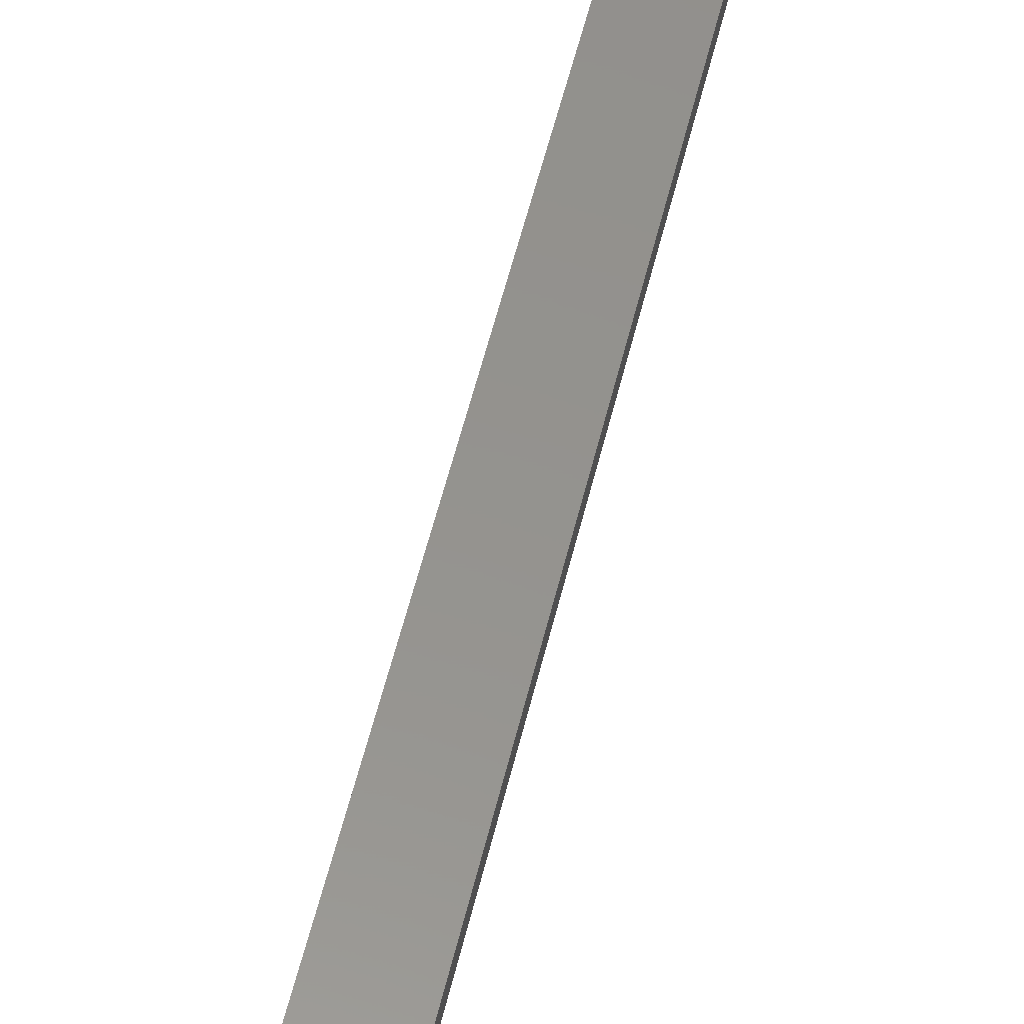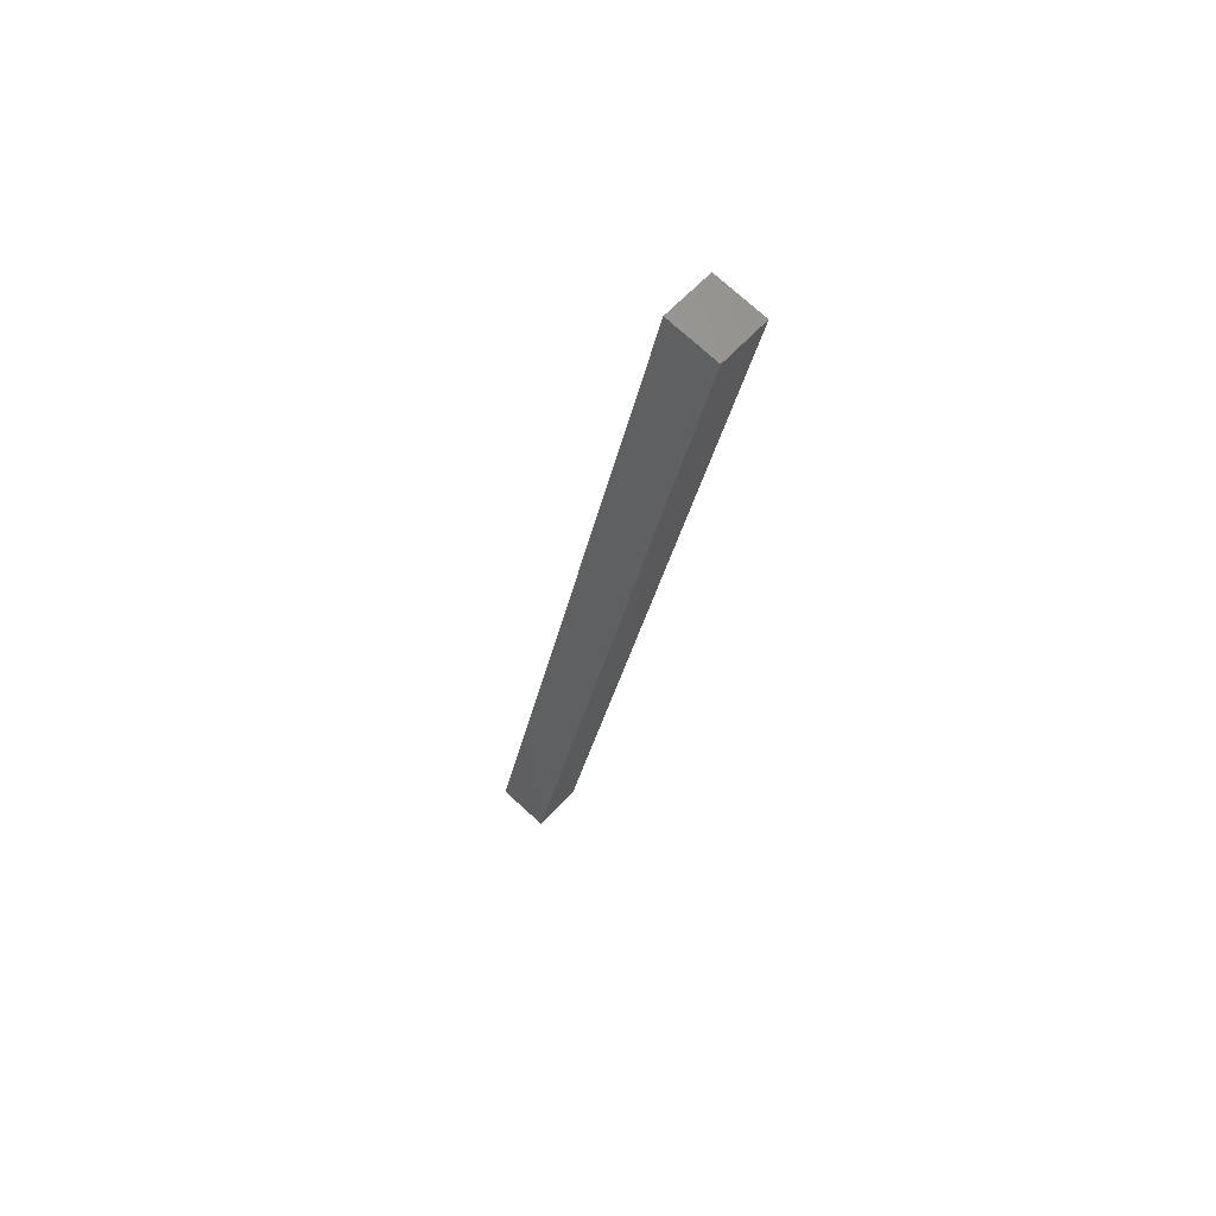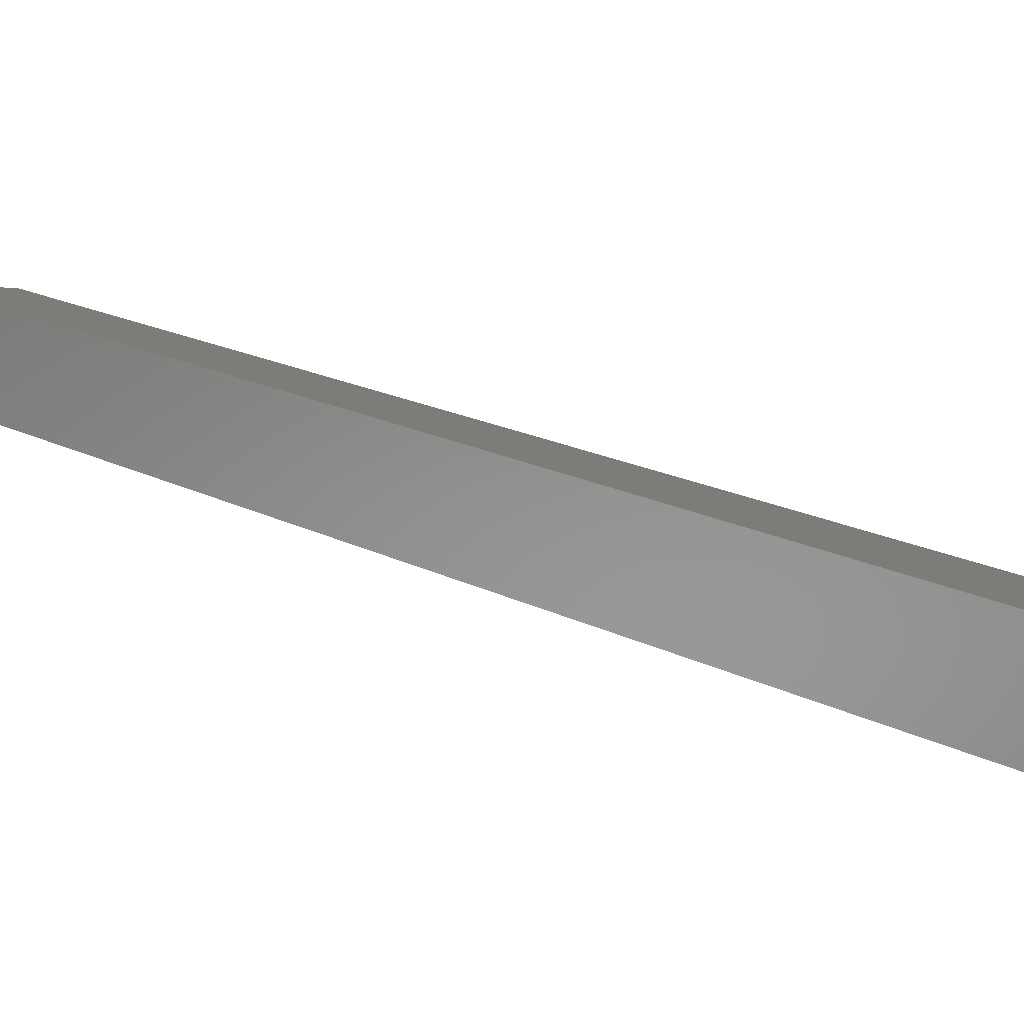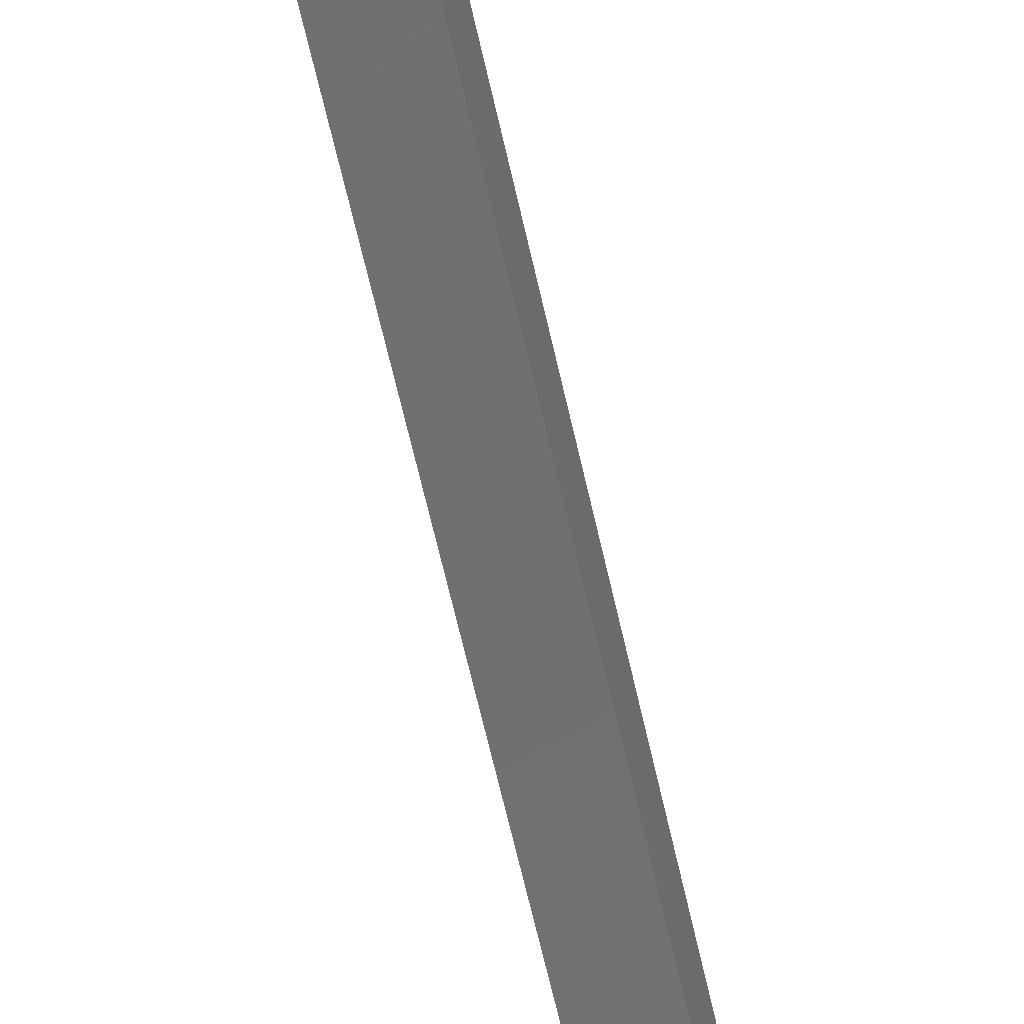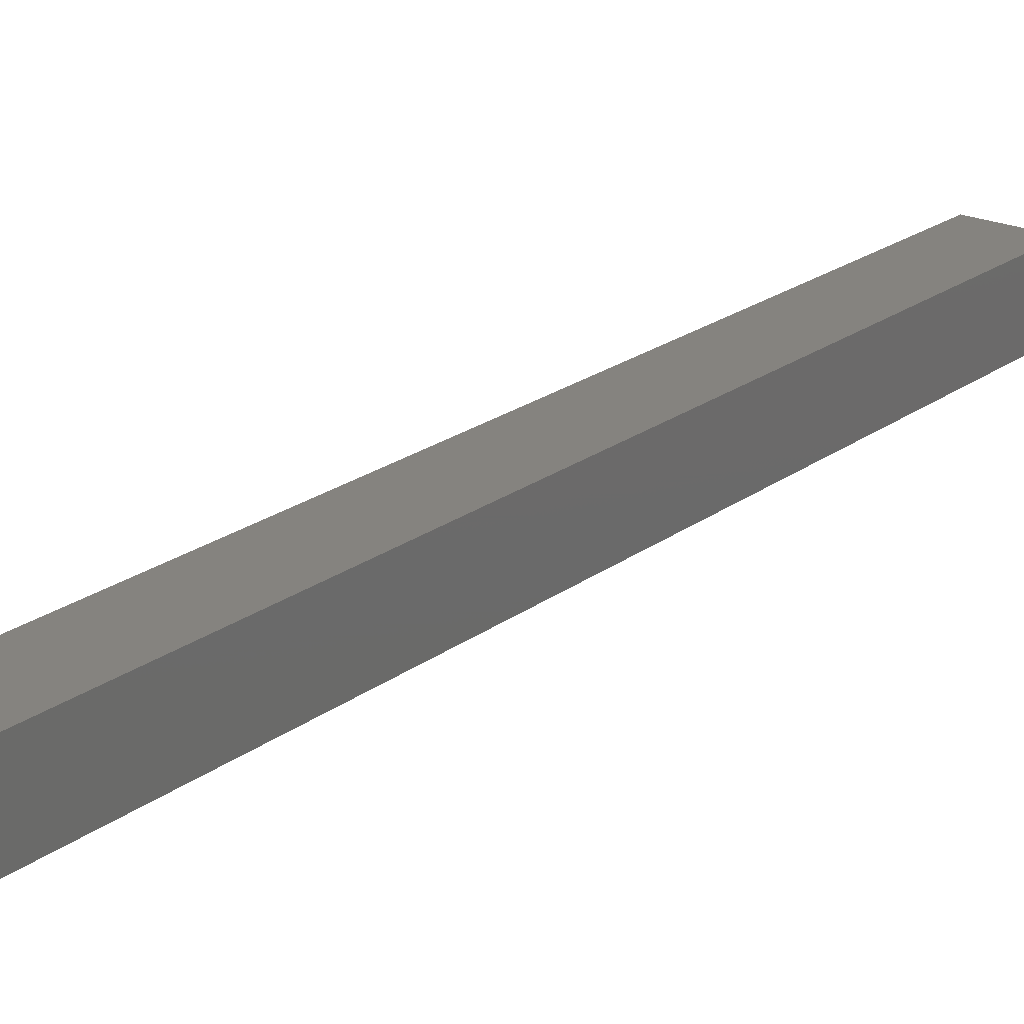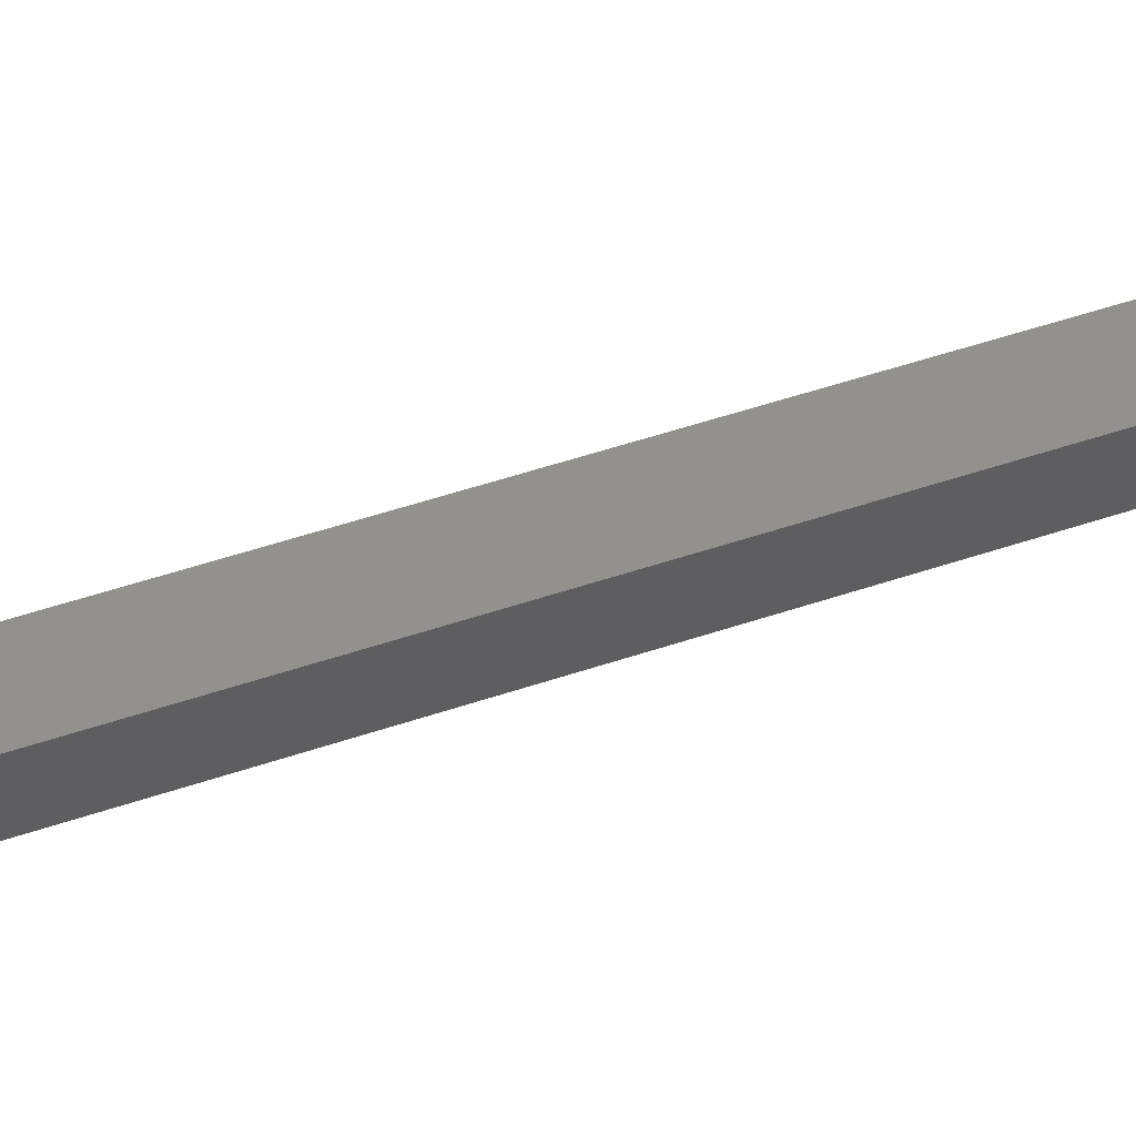
<metadata>
{"format":"stl","ext":"stl","renderer":"f3d","projection":"perspective","resolution":1024,"background":"white","views":[{"elev":53.0,"azim":-153.4,"up":"+Y"},{"elev":75.1,"azim":-41.1,"up":"+Z"},{"elev":9.7,"azim":160.6,"up":"+Y"},{"elev":-65.9,"azim":-154.1,"up":"+Y"},{"elev":13.5,"azim":-137.7,"up":"+Y"},{"elev":47.9,"azim":-96.7,"up":"+Y"}]}
</metadata>
<code>
# stl→obj: 8 verts, 12 faces
v 8946 1235 5804
v 8949 1210 5804
v 8841 1223 5359
v 8844 1198 5359
v 8817 1220 5365
v 8820 1195 5365
v 8922 1232 5810
v 8925 1207 5810
f 1 2 3
f 3 2 4
f 5 3 6
f 6 3 4
f 5 7 3
f 3 7 1
f 7 8 1
f 1 8 2
f 6 4 8
f 8 4 2
f 6 8 5
f 5 8 7

</code>
